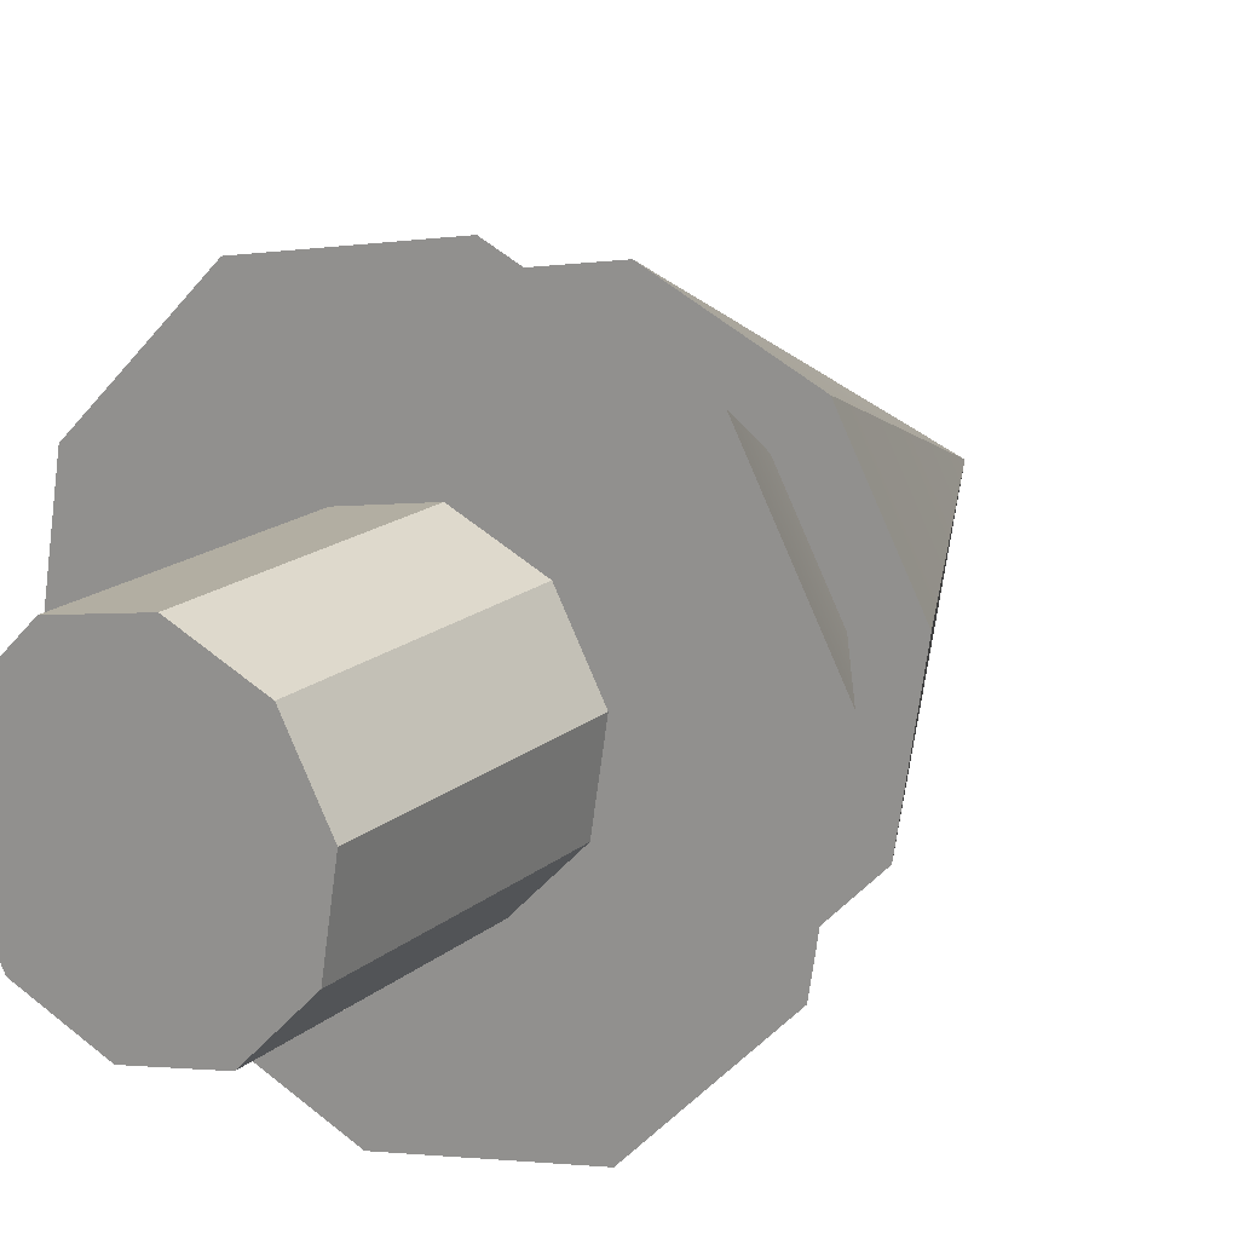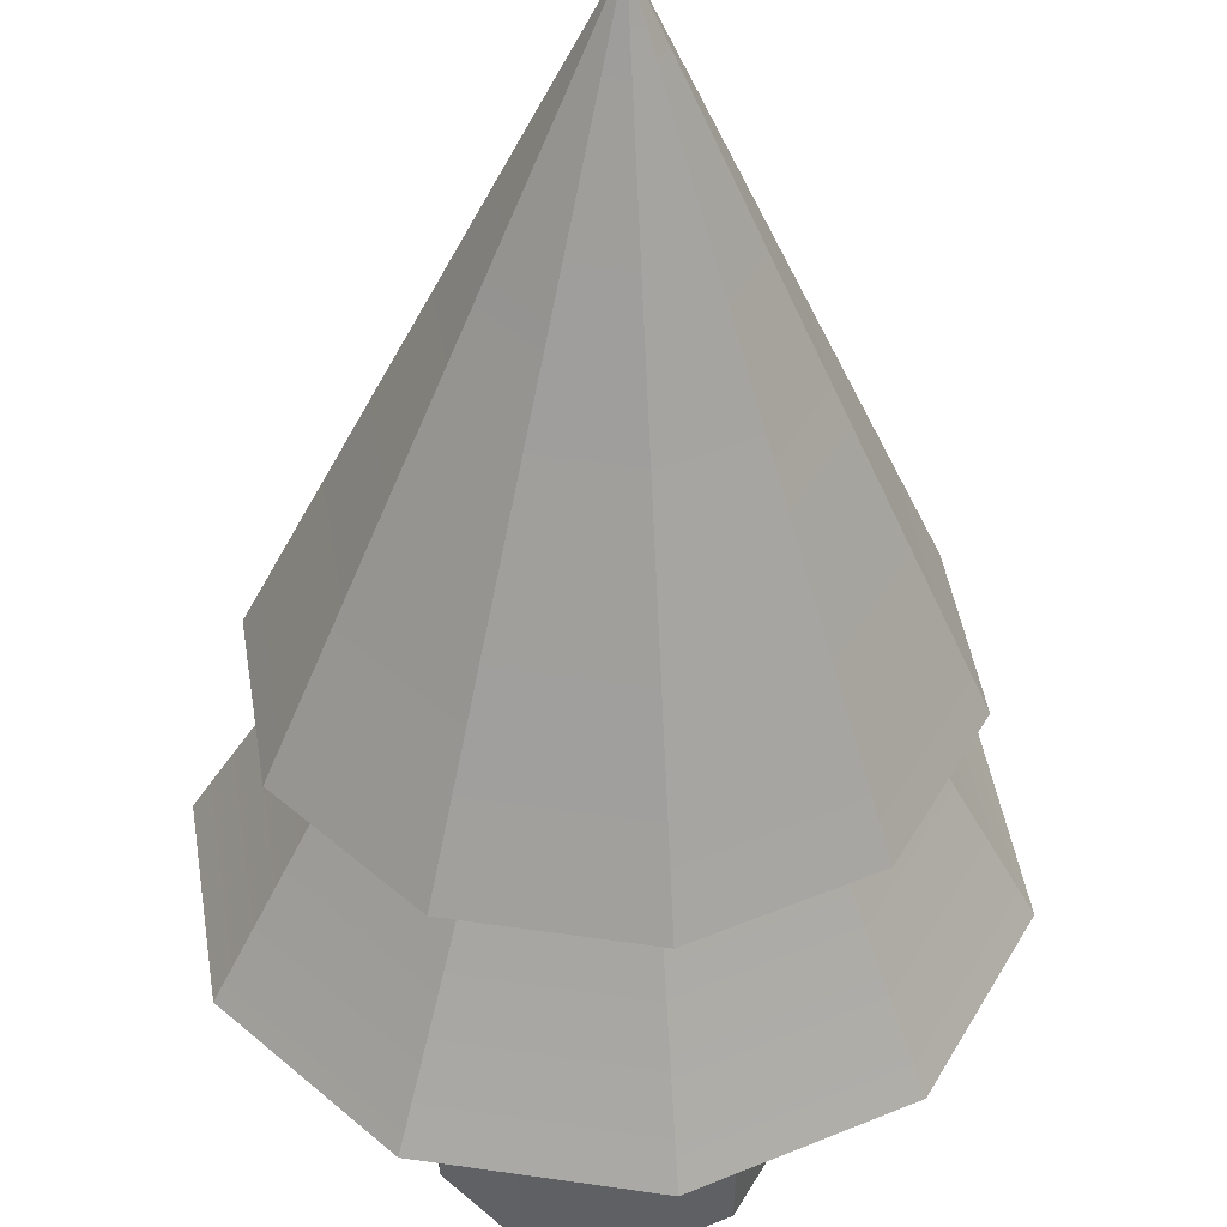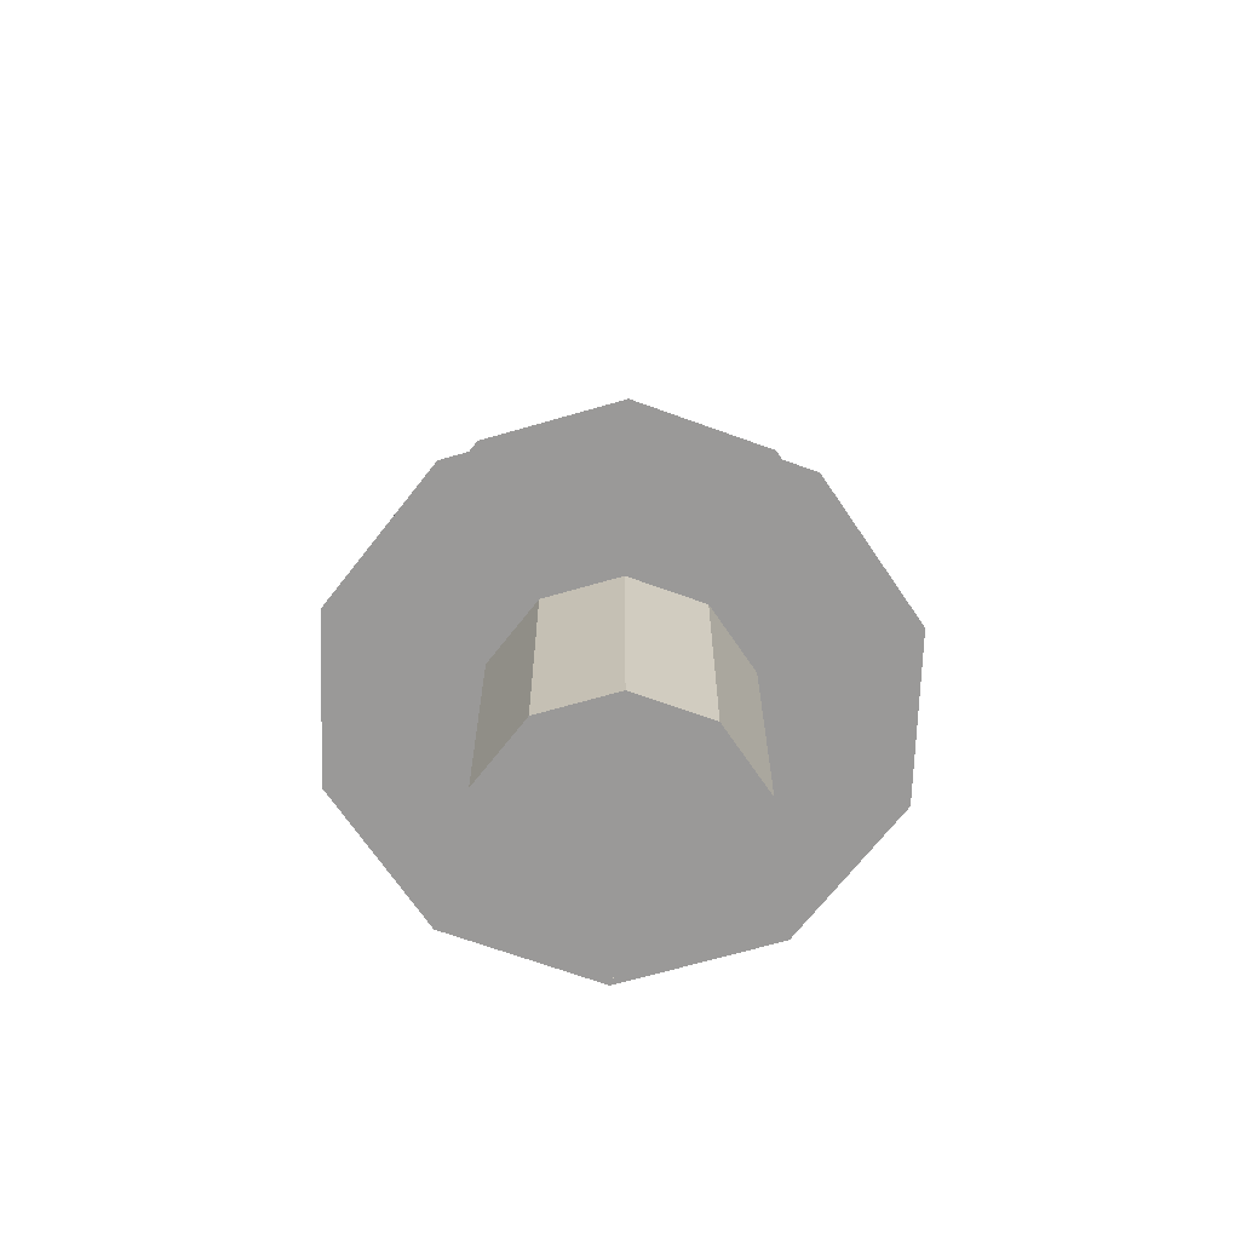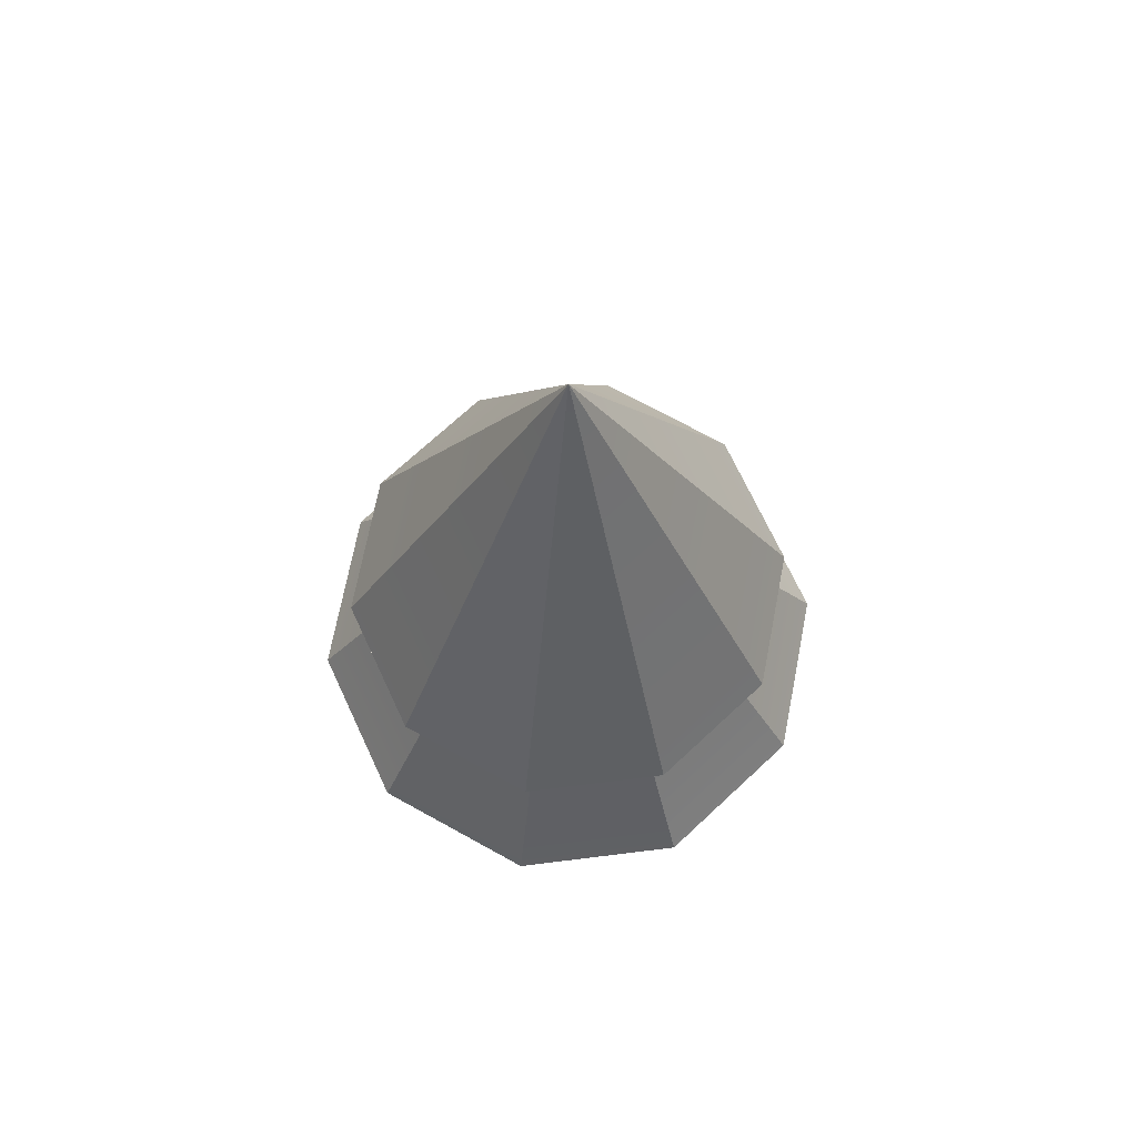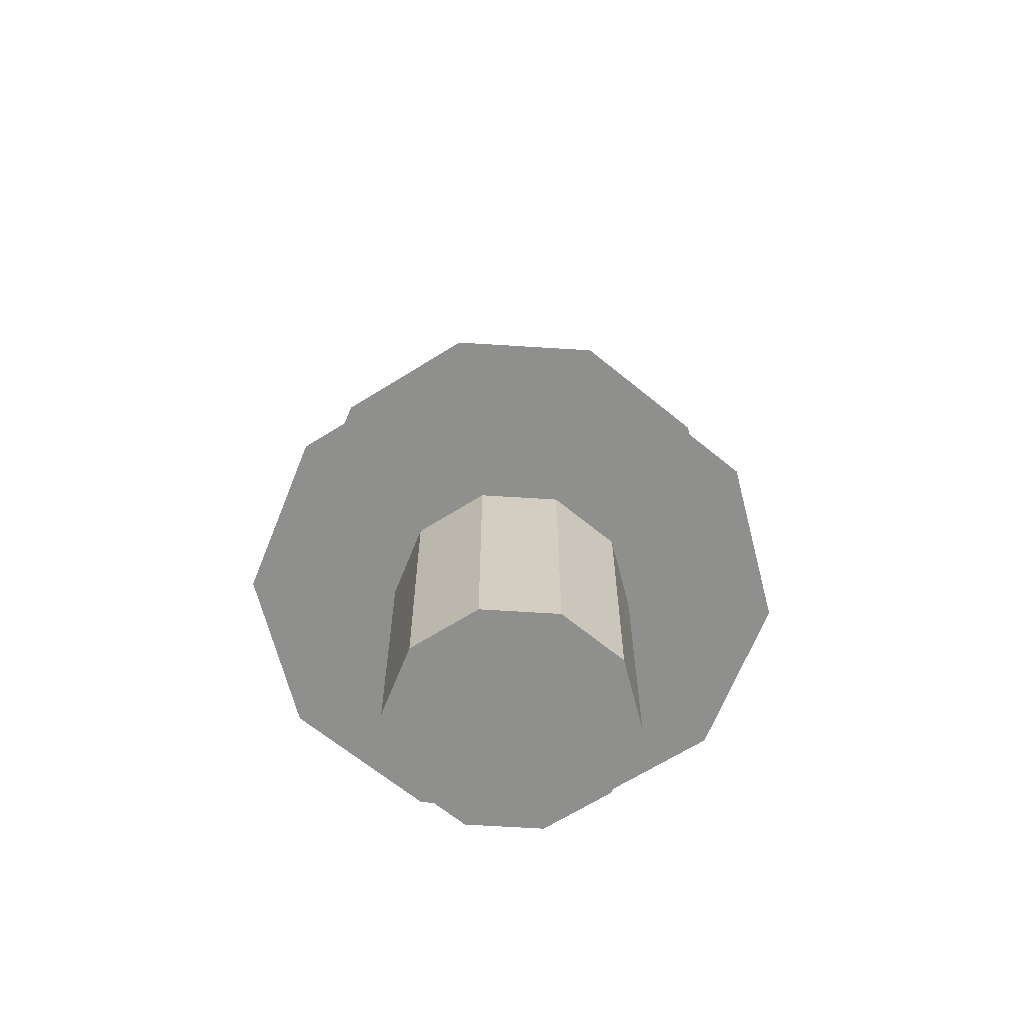
<metadata>
{"format":"obj","ext":"obj","renderer":"f3d","projection":"perspective","resolution":1024,"background":"white","views":[{"elev":15.9,"azim":30.6,"up":"+Z"},{"elev":-46.4,"azim":179.2,"up":"+Z"},{"elev":-69.1,"azim":114.8,"up":"+Y"},{"elev":70.8,"azim":127.7,"up":"+Y"},{"elev":-65.2,"azim":-48.9,"up":"+Y"}]}
</metadata>
<code>
v 1.174 0 1.185
v 1.646 0 0.2688
v 1.174 5.738 1.185
v 1.174 5.738 1.185
v 1.646 0 0.2688
v 1.646 5.738 0.2688
v 1.646 0 0.2688
v 1.49 0 -0.7502
v 1.646 5.738 0.2688
v 1.646 5.738 0.2688
v 1.49 0 -0.7502
v 1.49 5.738 -0.7502
v 1.49 0 -0.7502
v 0.7644 0 -1.483
v 1.49 5.738 -0.7502
v 1.49 5.738 -0.7502
v 0.7644 0 -1.483
v 0.7644 5.738 -1.483
v 0.7644 0 -1.483
v -0.2531 0 -1.649
v 0.7644 5.738 -1.483
v 0.7644 5.738 -1.483
v -0.2531 0 -1.649
v -0.2531 5.738 -1.649
v -0.2531 0 -1.649
v -1.174 0 -1.185
v -0.2531 5.738 -1.649
v -0.2531 5.738 -1.649
v -1.174 0 -1.185
v -1.174 5.738 -1.185
v -1.174 0 -1.185
v -1.646 0 -0.2688
v -1.174 5.738 -1.185
v -1.174 5.738 -1.185
v -1.646 0 -0.2688
v -1.646 5.738 -0.2688
v -1.646 0 -0.2688
v -1.49 0 0.7502
v -1.646 5.738 -0.2688
v -1.646 5.738 -0.2688
v -1.49 0 0.7502
v -1.49 5.738 0.7502
v -1.49 0 0.7502
v -0.7644 0 1.483
v -1.49 5.738 0.7502
v -1.49 5.738 0.7502
v -0.7644 0 1.483
v -0.7644 5.738 1.483
v -0.7644 0 1.483
v 0.2531 0 1.649
v -0.7644 5.738 1.483
v -0.7644 5.738 1.483
v 0.2531 0 1.649
v 0.2531 5.738 1.649
v 0.2531 0 1.649
v 1.174 0 1.185
v 0.2531 5.738 1.649
v 0.2531 5.738 1.649
v 1.174 0 1.185
v 1.174 5.738 1.185
v 1.646 0 0.2688
v 1.174 0 1.185
v 0 0 0
v 1.49 0 -0.7502
v 1.646 0 0.2688
v 0 0 0
v 0.7644 0 -1.483
v 1.49 0 -0.7502
v 0 0 0
v -0.2531 0 -1.649
v 0.7644 0 -1.483
v 0 0 0
v -1.174 0 -1.185
v -0.2531 0 -1.649
v 0 0 0
v -1.646 0 -0.2688
v -1.174 0 -1.185
v 0 0 0
v -1.49 0 0.7502
v -1.646 0 -0.2688
v 0 0 0
v -0.7644 0 1.483
v -1.49 0 0.7502
v 0 0 0
v 0.2531 0 1.649
v -0.7644 0 1.483
v 0 0 0
v 1.174 0 1.185
v 0.2531 0 1.649
v 0 0 0
v 2.196 5.771 2.217
v 0.4734 5.771 3.084
v 3.079 5.771 0.5028
v 0.4734 5.771 3.084
v -1.43 5.771 2.773
v 3.079 5.771 0.5028
v -1.43 5.771 2.773
v -2.787 5.771 1.403
v 3.079 5.771 0.5028
v -2.787 5.771 1.403
v -3.079 5.771 -0.5028
v 3.079 5.771 0.5028
v -3.079 5.771 -0.5028
v -2.196 5.771 -2.217
v 3.079 5.771 0.5028
v -2.196 5.771 -2.217
v -0.4734 5.771 -3.084
v 3.079 5.771 0.5028
v -0.4734 5.771 -3.084
v 1.43 5.771 -2.773
v 3.079 5.771 0.5028
v 1.43 5.771 -2.773
v 2.787 5.771 -1.403
v 3.079 5.771 0.5028
v 2.196 5.771 2.217
v 3.079 5.771 0.5028
v 0 12.75 0
v 3.079 5.771 0.5028
v 2.787 5.771 -1.403
v 0 12.75 0
v 2.787 5.771 -1.403
v 1.43 5.771 -2.773
v 0 12.75 0
v 1.43 5.771 -2.773
v -0.4734 5.771 -3.084
v 0 12.75 0
v -0.4734 5.771 -3.084
v -2.196 5.771 -2.217
v 0 12.75 0
v -2.196 5.771 -2.217
v -3.079 5.771 -0.5028
v 0 12.75 0
v -3.079 5.771 -0.5028
v -2.787 5.771 1.403
v 0 12.75 0
v -2.787 5.771 1.403
v -1.43 5.771 2.773
v 0 12.75 0
v -1.43 5.771 2.773
v 0.4734 5.771 3.084
v 0 12.75 0
v 0.4734 5.771 3.084
v 2.196 5.771 2.217
v 0 12.75 0
v 2.597 3.434 2.622
v 0.5598 3.434 3.647
v 3.642 3.434 0.5946
v 0.5598 3.434 3.647
v -1.691 3.434 3.28
v 3.642 3.434 0.5946
v -1.691 3.434 3.28
v -3.296 3.434 1.659
v 3.642 3.434 0.5946
v -3.296 3.434 1.659
v -3.642 3.434 -0.5946
v 3.642 3.434 0.5946
v -3.642 3.434 -0.5946
v -2.597 3.434 -2.622
v 3.642 3.434 0.5946
v -2.597 3.434 -2.622
v -0.5598 3.434 -3.647
v 3.642 3.434 0.5946
v -0.5598 3.434 -3.647
v 1.691 3.434 -3.28
v 3.642 3.434 0.5946
v 1.691 3.434 -3.28
v 3.296 3.434 -1.659
v 3.642 3.434 0.5946
v 2.597 3.434 2.622
v 3.642 3.434 0.5946
v 0 10.12 0
v 3.642 3.434 0.5946
v 3.296 3.434 -1.659
v 0 10.12 0
v 3.296 3.434 -1.659
v 1.691 3.434 -3.28
v 0 10.12 0
v 1.691 3.434 -3.28
v -0.5598 3.434 -3.647
v 0 10.12 0
v -0.5598 3.434 -3.647
v -2.597 3.434 -2.622
v 0 10.12 0
v -2.597 3.434 -2.622
v -3.642 3.434 -0.5946
v 0 10.12 0
v -3.642 3.434 -0.5946
v -3.296 3.434 1.659
v 0 10.12 0
v -3.296 3.434 1.659
v -1.691 3.434 3.28
v 0 10.12 0
v -1.691 3.434 3.28
v 0.5598 3.434 3.647
v 0 10.12 0
v 0.5598 3.434 3.647
v 2.597 3.434 2.622
v 0 10.12 0
v 1.174 0 1.185
v 1.646 0 0.2688
v 1.174 5.738 1.185
v 1.174 5.738 1.185
v 1.646 0 0.2688
v 1.646 5.738 0.2688
v 1.646 0 0.2688
v 1.49 0 -0.7502
v 1.646 5.738 0.2688
v 1.646 5.738 0.2688
v 1.49 0 -0.7502
v 1.49 5.738 -0.7502
v 1.49 0 -0.7502
v 0.7644 0 -1.483
v 1.49 5.738 -0.7502
v 1.49 5.738 -0.7502
v 0.7644 0 -1.483
v 0.7644 5.738 -1.483
v 0.7644 0 -1.483
v -0.2531 0 -1.649
v 0.7644 5.738 -1.483
v 0.7644 5.738 -1.483
v -0.2531 0 -1.649
v -0.2531 5.738 -1.649
v -0.2531 0 -1.649
v -1.174 0 -1.185
v -0.2531 5.738 -1.649
v -0.2531 5.738 -1.649
v -1.174 0 -1.185
v -1.174 5.738 -1.185
v -1.174 0 -1.185
v -1.646 0 -0.2688
v -1.174 5.738 -1.185
v -1.174 5.738 -1.185
v -1.646 0 -0.2688
v -1.646 5.738 -0.2688
v -1.646 0 -0.2688
v -1.49 0 0.7502
v -1.646 5.738 -0.2688
v -1.646 5.738 -0.2688
v -1.49 0 0.7502
v -1.49 5.738 0.7502
v -1.49 0 0.7502
v -0.7644 0 1.483
v -1.49 5.738 0.7502
v -1.49 5.738 0.7502
v -0.7644 0 1.483
v -0.7644 5.738 1.483
v -0.7644 0 1.483
v 0.2531 0 1.649
v -0.7644 5.738 1.483
v -0.7644 5.738 1.483
v 0.2531 0 1.649
v 0.2531 5.738 1.649
v 0.2531 0 1.649
v 1.174 0 1.185
v 0.2531 5.738 1.649
v 0.2531 5.738 1.649
v 1.174 0 1.185
v 1.174 5.738 1.185
v 1.646 0 0.2688
v 1.174 0 1.185
v 0 0 0
v 1.49 0 -0.7502
v 1.646 0 0.2688
v 0 0 0
v 0.7644 0 -1.483
v 1.49 0 -0.7502
v 0 0 0
v -0.2531 0 -1.649
v 0.7644 0 -1.483
v 0 0 0
v -1.174 0 -1.185
v -0.2531 0 -1.649
v 0 0 0
v -1.646 0 -0.2688
v -1.174 0 -1.185
v 0 0 0
v -1.49 0 0.7502
v -1.646 0 -0.2688
v 0 0 0
v -0.7644 0 1.483
v -1.49 0 0.7502
v 0 0 0
v 0.2531 0 1.649
v -0.7644 0 1.483
v 0 0 0
v 1.174 0 1.185
v 0.2531 0 1.649
v 0 0 0
v 2.196 5.771 2.217
v 0.4734 5.771 3.084
v 3.079 5.771 0.5028
v 0.4734 5.771 3.084
v -1.43 5.771 2.773
v 3.079 5.771 0.5028
v -1.43 5.771 2.773
v -2.787 5.771 1.403
v 3.079 5.771 0.5028
v -2.787 5.771 1.403
v -3.079 5.771 -0.5028
v 3.079 5.771 0.5028
v -3.079 5.771 -0.5028
v -2.196 5.771 -2.217
v 3.079 5.771 0.5028
v -2.196 5.771 -2.217
v -0.4734 5.771 -3.084
v 3.079 5.771 0.5028
v -0.4734 5.771 -3.084
v 1.43 5.771 -2.773
v 3.079 5.771 0.5028
v 1.43 5.771 -2.773
v 2.787 5.771 -1.403
v 3.079 5.771 0.5028
v 2.196 5.771 2.217
v 3.079 5.771 0.5028
v 0 12.75 0
v 3.079 5.771 0.5028
v 2.787 5.771 -1.403
v 0 12.75 0
v 2.787 5.771 -1.403
v 1.43 5.771 -2.773
v 0 12.75 0
v 1.43 5.771 -2.773
v -0.4734 5.771 -3.084
v 0 12.75 0
v -0.4734 5.771 -3.084
v -2.196 5.771 -2.217
v 0 12.75 0
v -2.196 5.771 -2.217
v -3.079 5.771 -0.5028
v 0 12.75 0
v -3.079 5.771 -0.5028
v -2.787 5.771 1.403
v 0 12.75 0
v -2.787 5.771 1.403
v -1.43 5.771 2.773
v 0 12.75 0
v -1.43 5.771 2.773
v 0.4734 5.771 3.084
v 0 12.75 0
v 0.4734 5.771 3.084
v 2.196 5.771 2.217
v 0 12.75 0
v 2.597 3.434 2.622
v 0.5598 3.434 3.647
v 3.642 3.434 0.5946
v 0.5598 3.434 3.647
v -1.691 3.434 3.28
v 3.642 3.434 0.5946
v -1.691 3.434 3.28
v -3.296 3.434 1.659
v 3.642 3.434 0.5946
v -3.296 3.434 1.659
v -3.642 3.434 -0.5946
v 3.642 3.434 0.5946
v -3.642 3.434 -0.5946
v -2.597 3.434 -2.622
v 3.642 3.434 0.5946
v -2.597 3.434 -2.622
v -0.5598 3.434 -3.647
v 3.642 3.434 0.5946
v -0.5598 3.434 -3.647
v 1.691 3.434 -3.28
v 3.642 3.434 0.5946
v 1.691 3.434 -3.28
v 3.296 3.434 -1.659
v 3.642 3.434 0.5946
v 2.597 3.434 2.622
v 3.642 3.434 0.5946
v 0 10.12 0
v 3.642 3.434 0.5946
v 3.296 3.434 -1.659
v 0 10.12 0
v 3.296 3.434 -1.659
v 1.691 3.434 -3.28
v 0 10.12 0
v 1.691 3.434 -3.28
v -0.5598 3.434 -3.647
v 0 10.12 0
v -0.5598 3.434 -3.647
v -2.597 3.434 -2.622
v 0 10.12 0
v -2.597 3.434 -2.622
v -3.642 3.434 -0.5946
v 0 10.12 0
v -3.642 3.434 -0.5946
v -3.296 3.434 1.659
v 0 10.12 0
v -3.296 3.434 1.659
v -1.691 3.434 3.28
v 0 10.12 0
v -1.691 3.434 3.28
v 0.5598 3.434 3.647
v 0 10.12 0
v 0.5598 3.434 3.647
v 2.597 3.434 2.622
v 0 10.12 0
f 1 2 3
f 4 5 6
f 7 8 9
f 10 11 12
f 13 14 15
f 16 17 18
f 19 20 21
f 22 23 24
f 25 26 27
f 28 29 30
f 31 32 33
f 34 35 36
f 37 38 39
f 40 41 42
f 43 44 45
f 46 47 48
f 49 50 51
f 52 53 54
f 55 56 57
f 58 59 60
f 61 62 63
f 64 65 66
f 67 68 69
f 70 71 72
f 73 74 75
f 76 77 78
f 79 80 81
f 82 83 84
f 85 86 87
f 88 89 90
f 91 92 93
f 94 95 96
f 97 98 99
f 100 101 102
f 103 104 105
f 106 107 108
f 109 110 111
f 112 113 114
f 115 116 117
f 118 119 120
f 121 122 123
f 124 125 126
f 127 128 129
f 130 131 132
f 133 134 135
f 136 137 138
f 139 140 141
f 142 143 144
f 145 146 147
f 148 149 150
f 151 152 153
f 154 155 156
f 157 158 159
f 160 161 162
f 163 164 165
f 166 167 168
f 169 170 171
f 172 173 174
f 175 176 177
f 178 179 180
f 181 182 183
f 184 185 186
f 187 188 189
f 190 191 192
f 193 194 195
f 196 197 198
f 199 200 201
f 202 203 204
f 205 206 207
f 208 209 210
f 211 212 213
f 214 215 216
f 217 218 219
f 220 221 222
f 223 224 225
f 226 227 228
f 229 230 231
f 232 233 234
f 235 236 237
f 238 239 240
f 241 242 243
f 244 245 246
f 247 248 249
f 250 251 252
f 253 254 255
f 256 257 258
f 259 260 261
f 262 263 264
f 265 266 267
f 268 269 270
f 271 272 273
f 274 275 276
f 277 278 279
f 280 281 282
f 283 284 285
f 286 287 288
f 289 290 291
f 292 293 294
f 295 296 297
f 298 299 300
f 301 302 303
f 304 305 306
f 307 308 309
f 310 311 312
f 313 314 315
f 316 317 318
f 319 320 321
f 322 323 324
f 325 326 327
f 328 329 330
f 331 332 333
f 334 335 336
f 337 338 339
f 340 341 342
f 343 344 345
f 346 347 348
f 349 350 351
f 352 353 354
f 355 356 357
f 358 359 360
f 361 362 363
f 364 365 366
f 367 368 369
f 370 371 372
f 373 374 375
f 376 377 378
f 379 380 381
f 382 383 384
f 385 386 387
f 388 389 390
f 391 392 393
f 394 395 396

</code>
